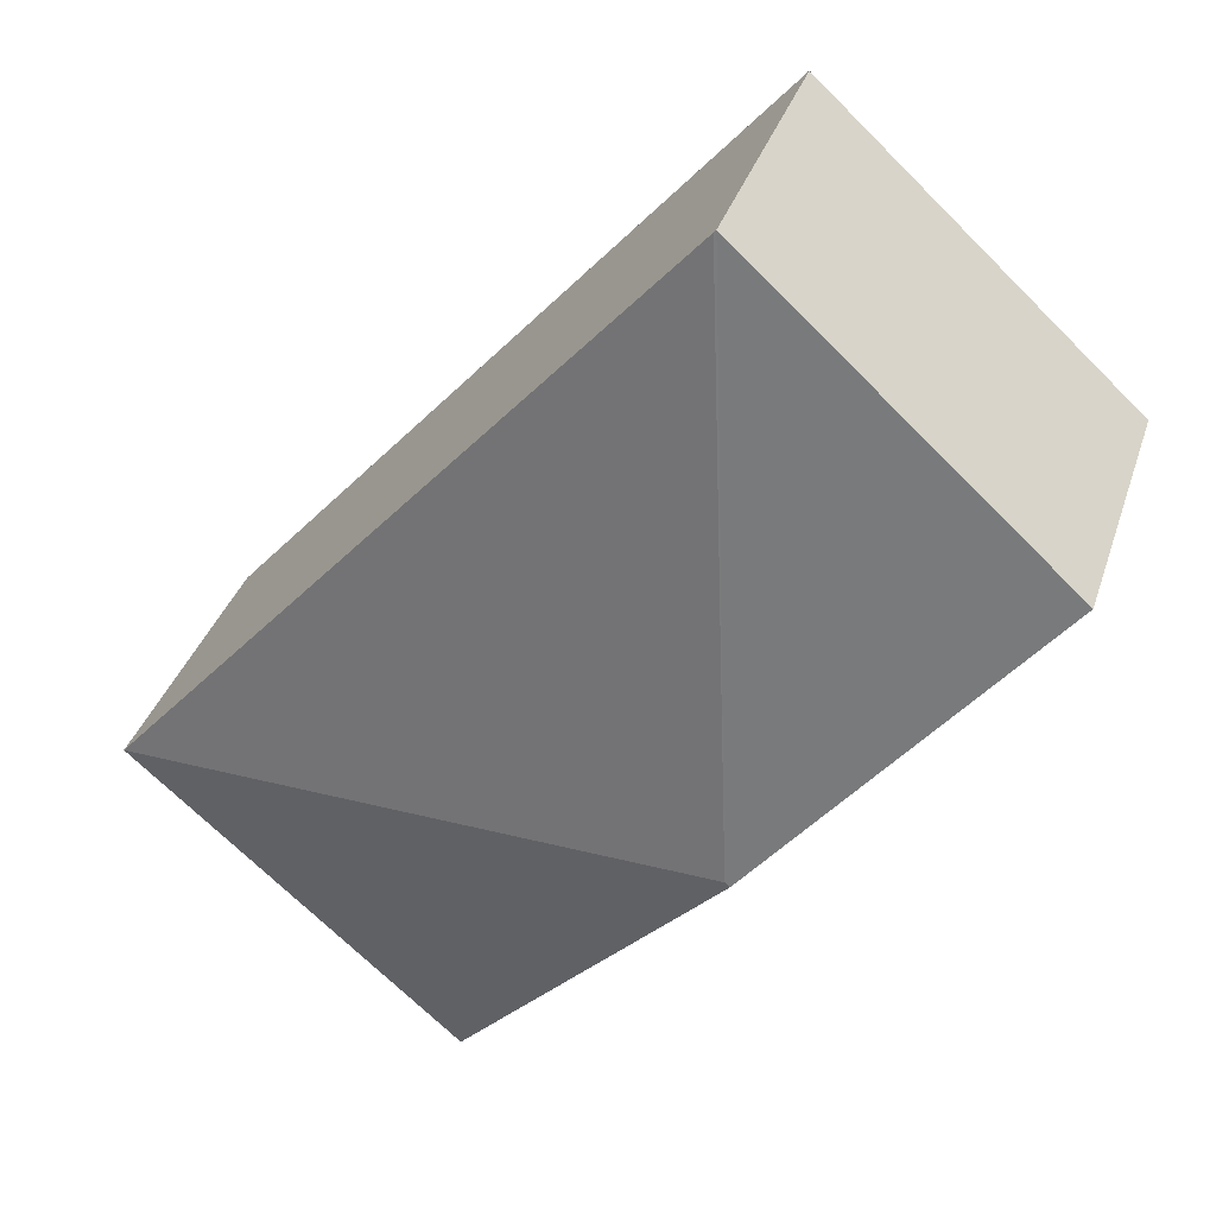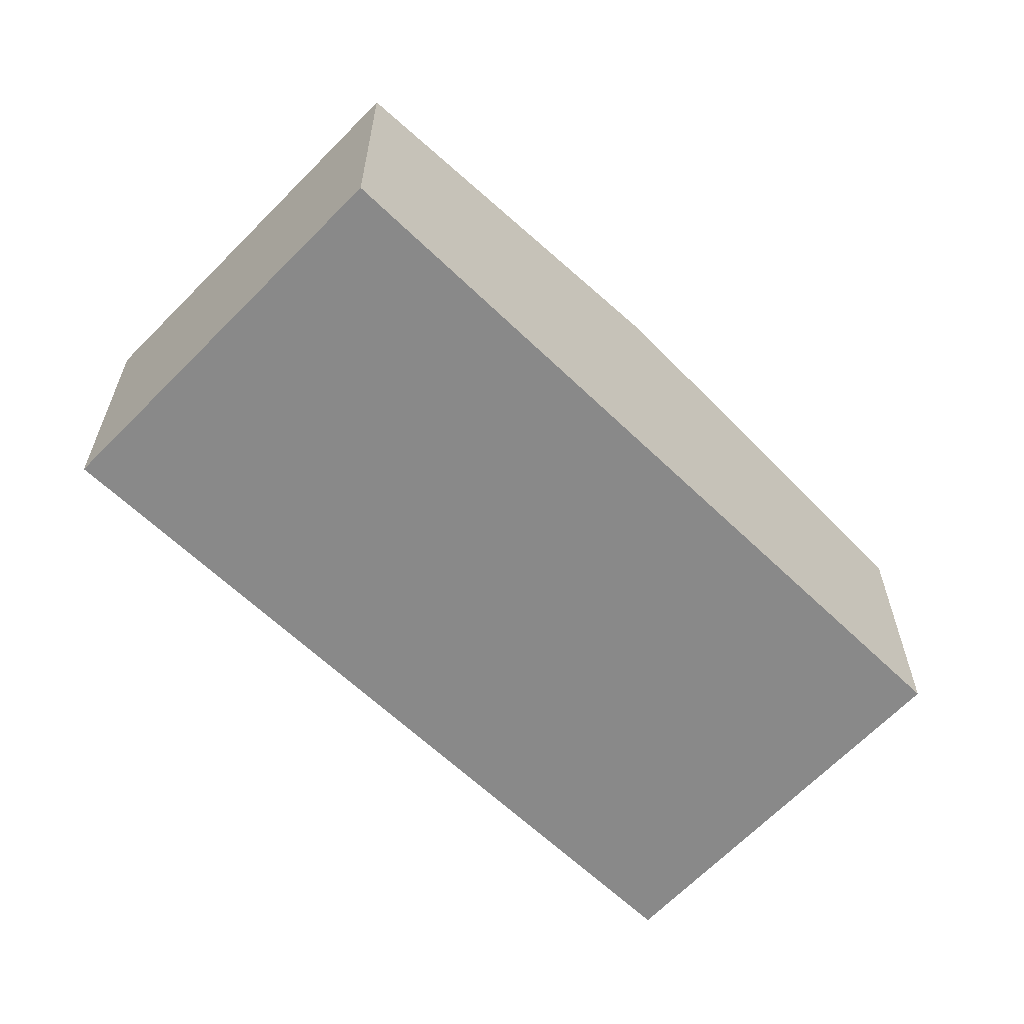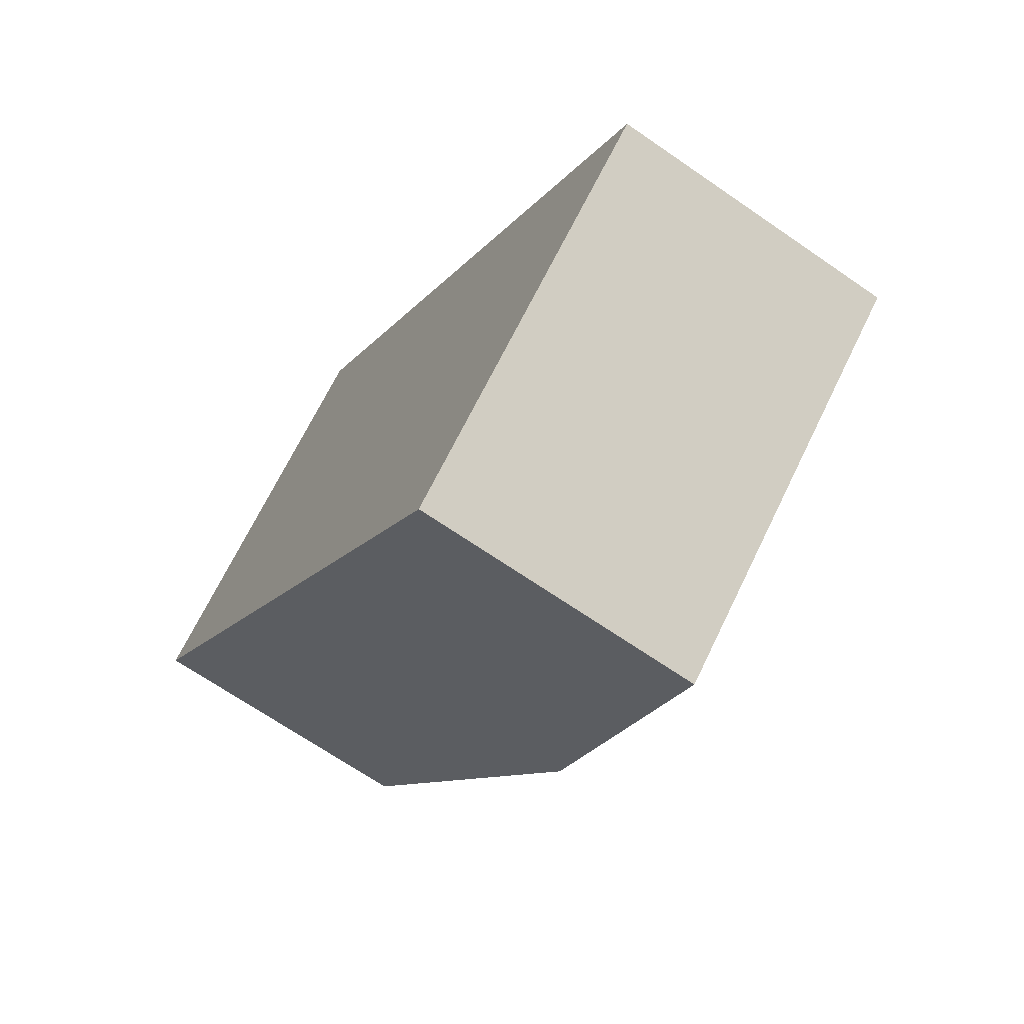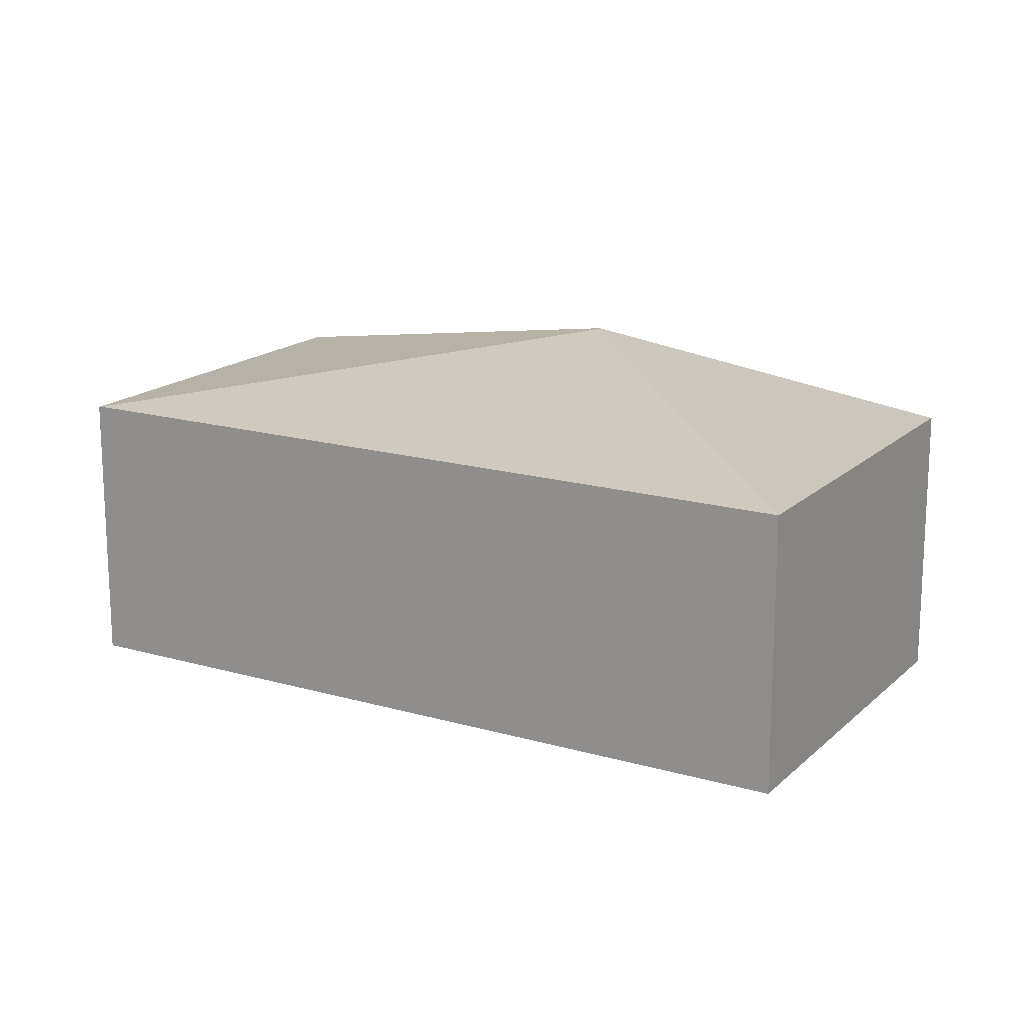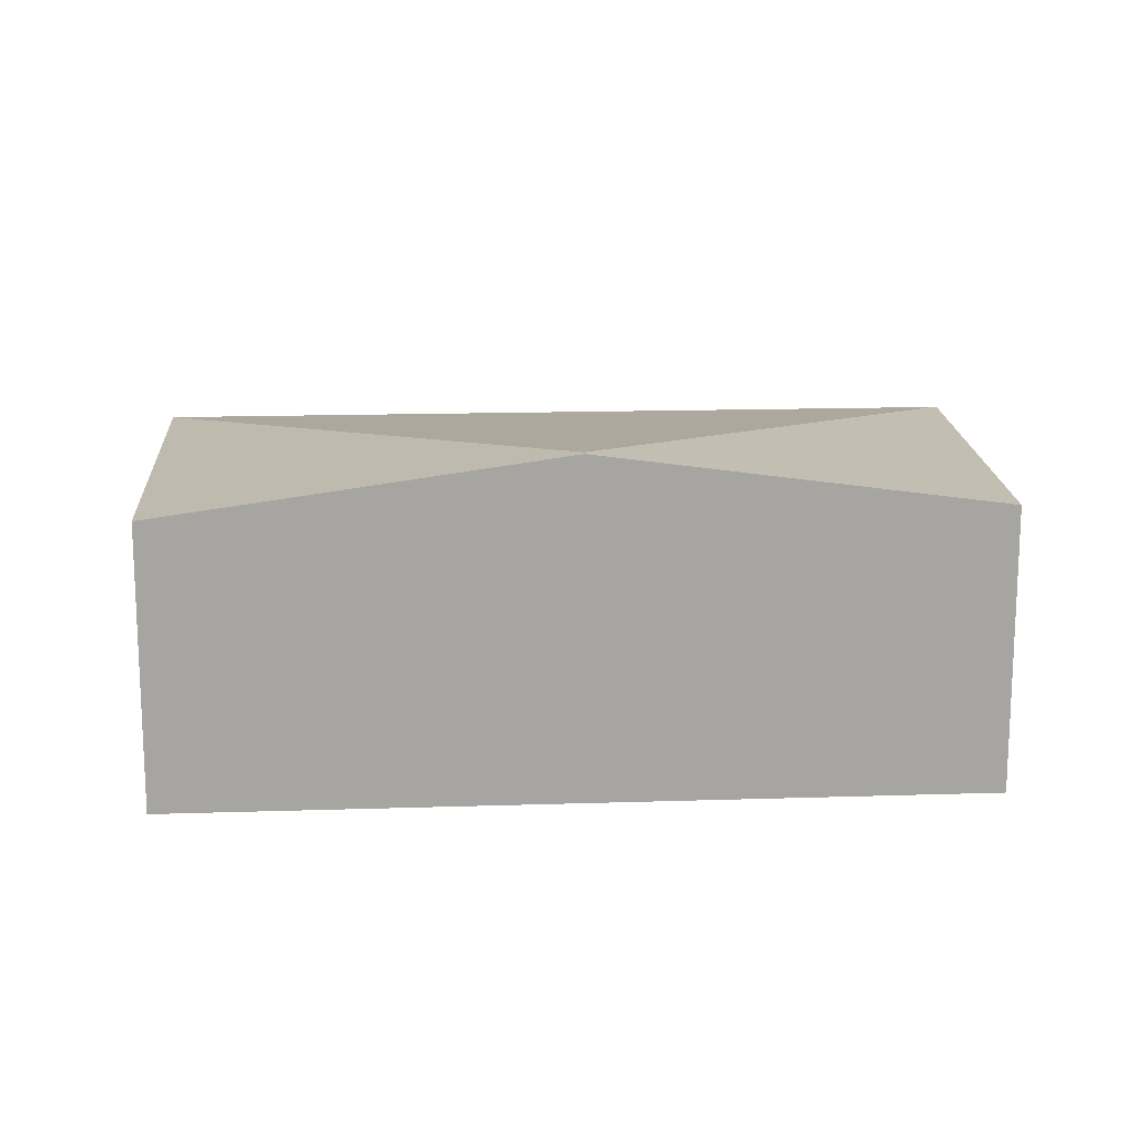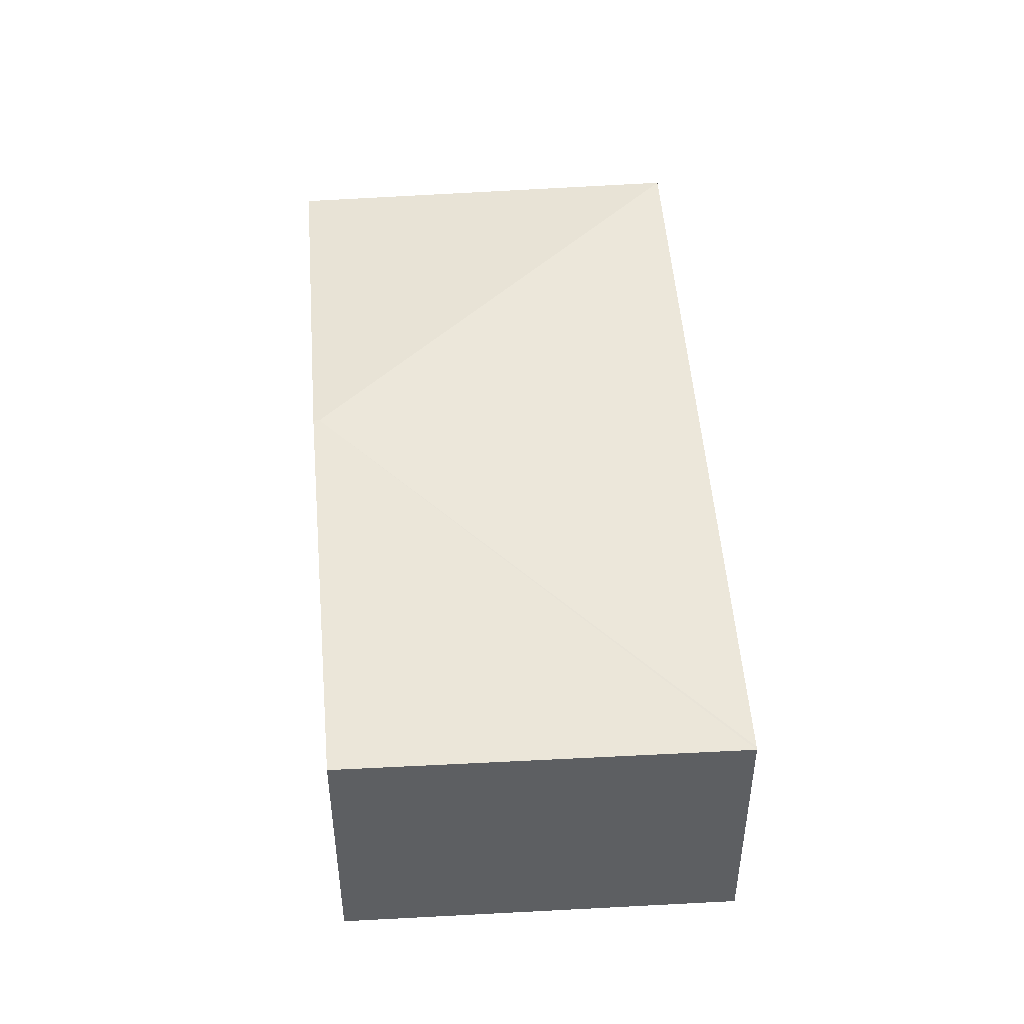
<metadata>
{"format":"obj","ext":"obj","renderer":"f3d","projection":"perspective","resolution":1024,"background":"white","views":[{"elev":35.8,"azim":-162.8,"up":"+Z"},{"elev":-63.0,"azim":-175.3,"up":"+Y"},{"elev":-67.6,"azim":55.2,"up":"+Z"},{"elev":17.0,"azim":78.9,"up":"+Y"},{"elev":16.5,"azim":-134.8,"up":"+Y"},{"elev":49.6,"azim":-45.6,"up":"+Y"}]}
</metadata>
<code>
v  1.985 2.498 -2.215
v  2.266 2.087 2.024
v  6.244 2.087 -2.497
v  2.25 2.083 2.042
v  1.95 2.498 -2.246
v  3.924 2.087 -4.52
v  0 2.092 1.281e-16
v  3.924 2.768e-16 -4.52
v  1.95 1.375e-16 -2.246
v  0 0 0
v  2.25 -1.25e-16 2.042
v  6.244 1.529e-16 -2.497
v  2.266 -1.239e-16 2.024
g defaultobject
f 1 2 3
f 1 4 2
f 5 3 6
f 3 5 1
f 7 1 5
f 1 7 4
f 8 5 6
f 5 8 9
f 5 9 7
f 7 9 10
f 10 4 7
f 4 10 11
f 4 3 2
f 3 4 11
f 3 11 12
f 12 11 13
f 12 6 3
f 6 12 8
f 9 11 10
f 11 9 8
f 11 8 13
f 13 8 12

</code>
